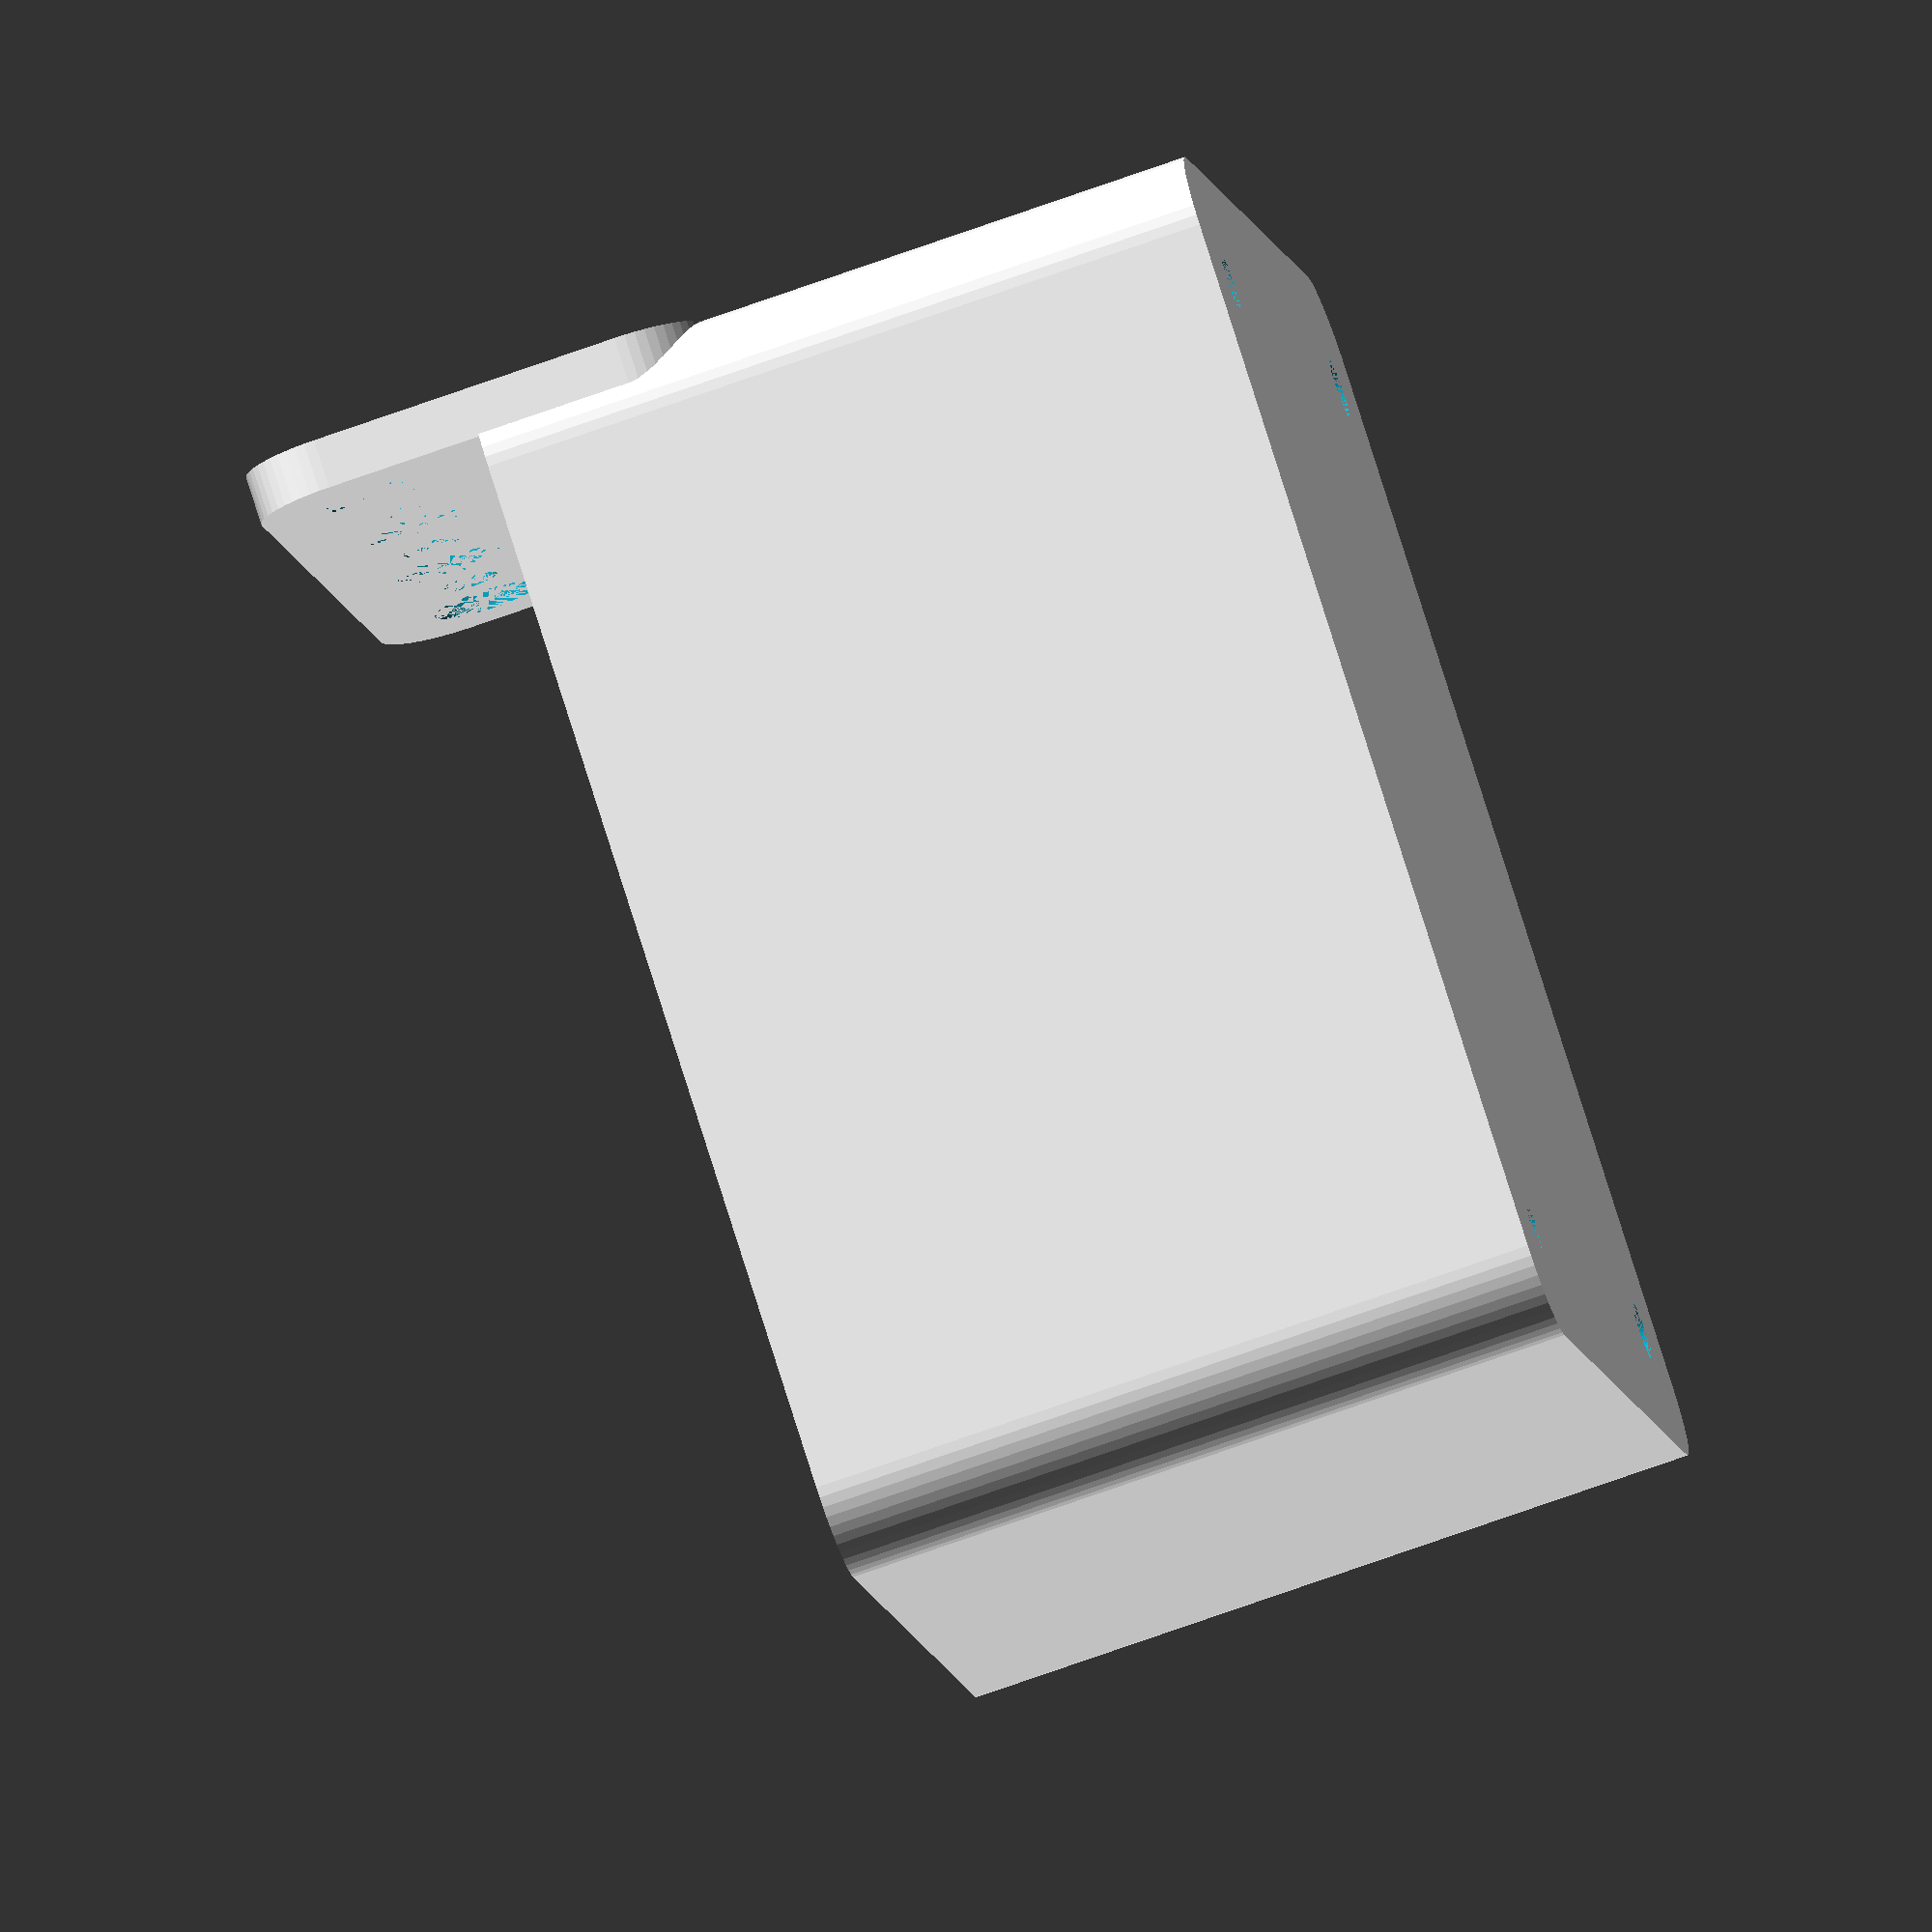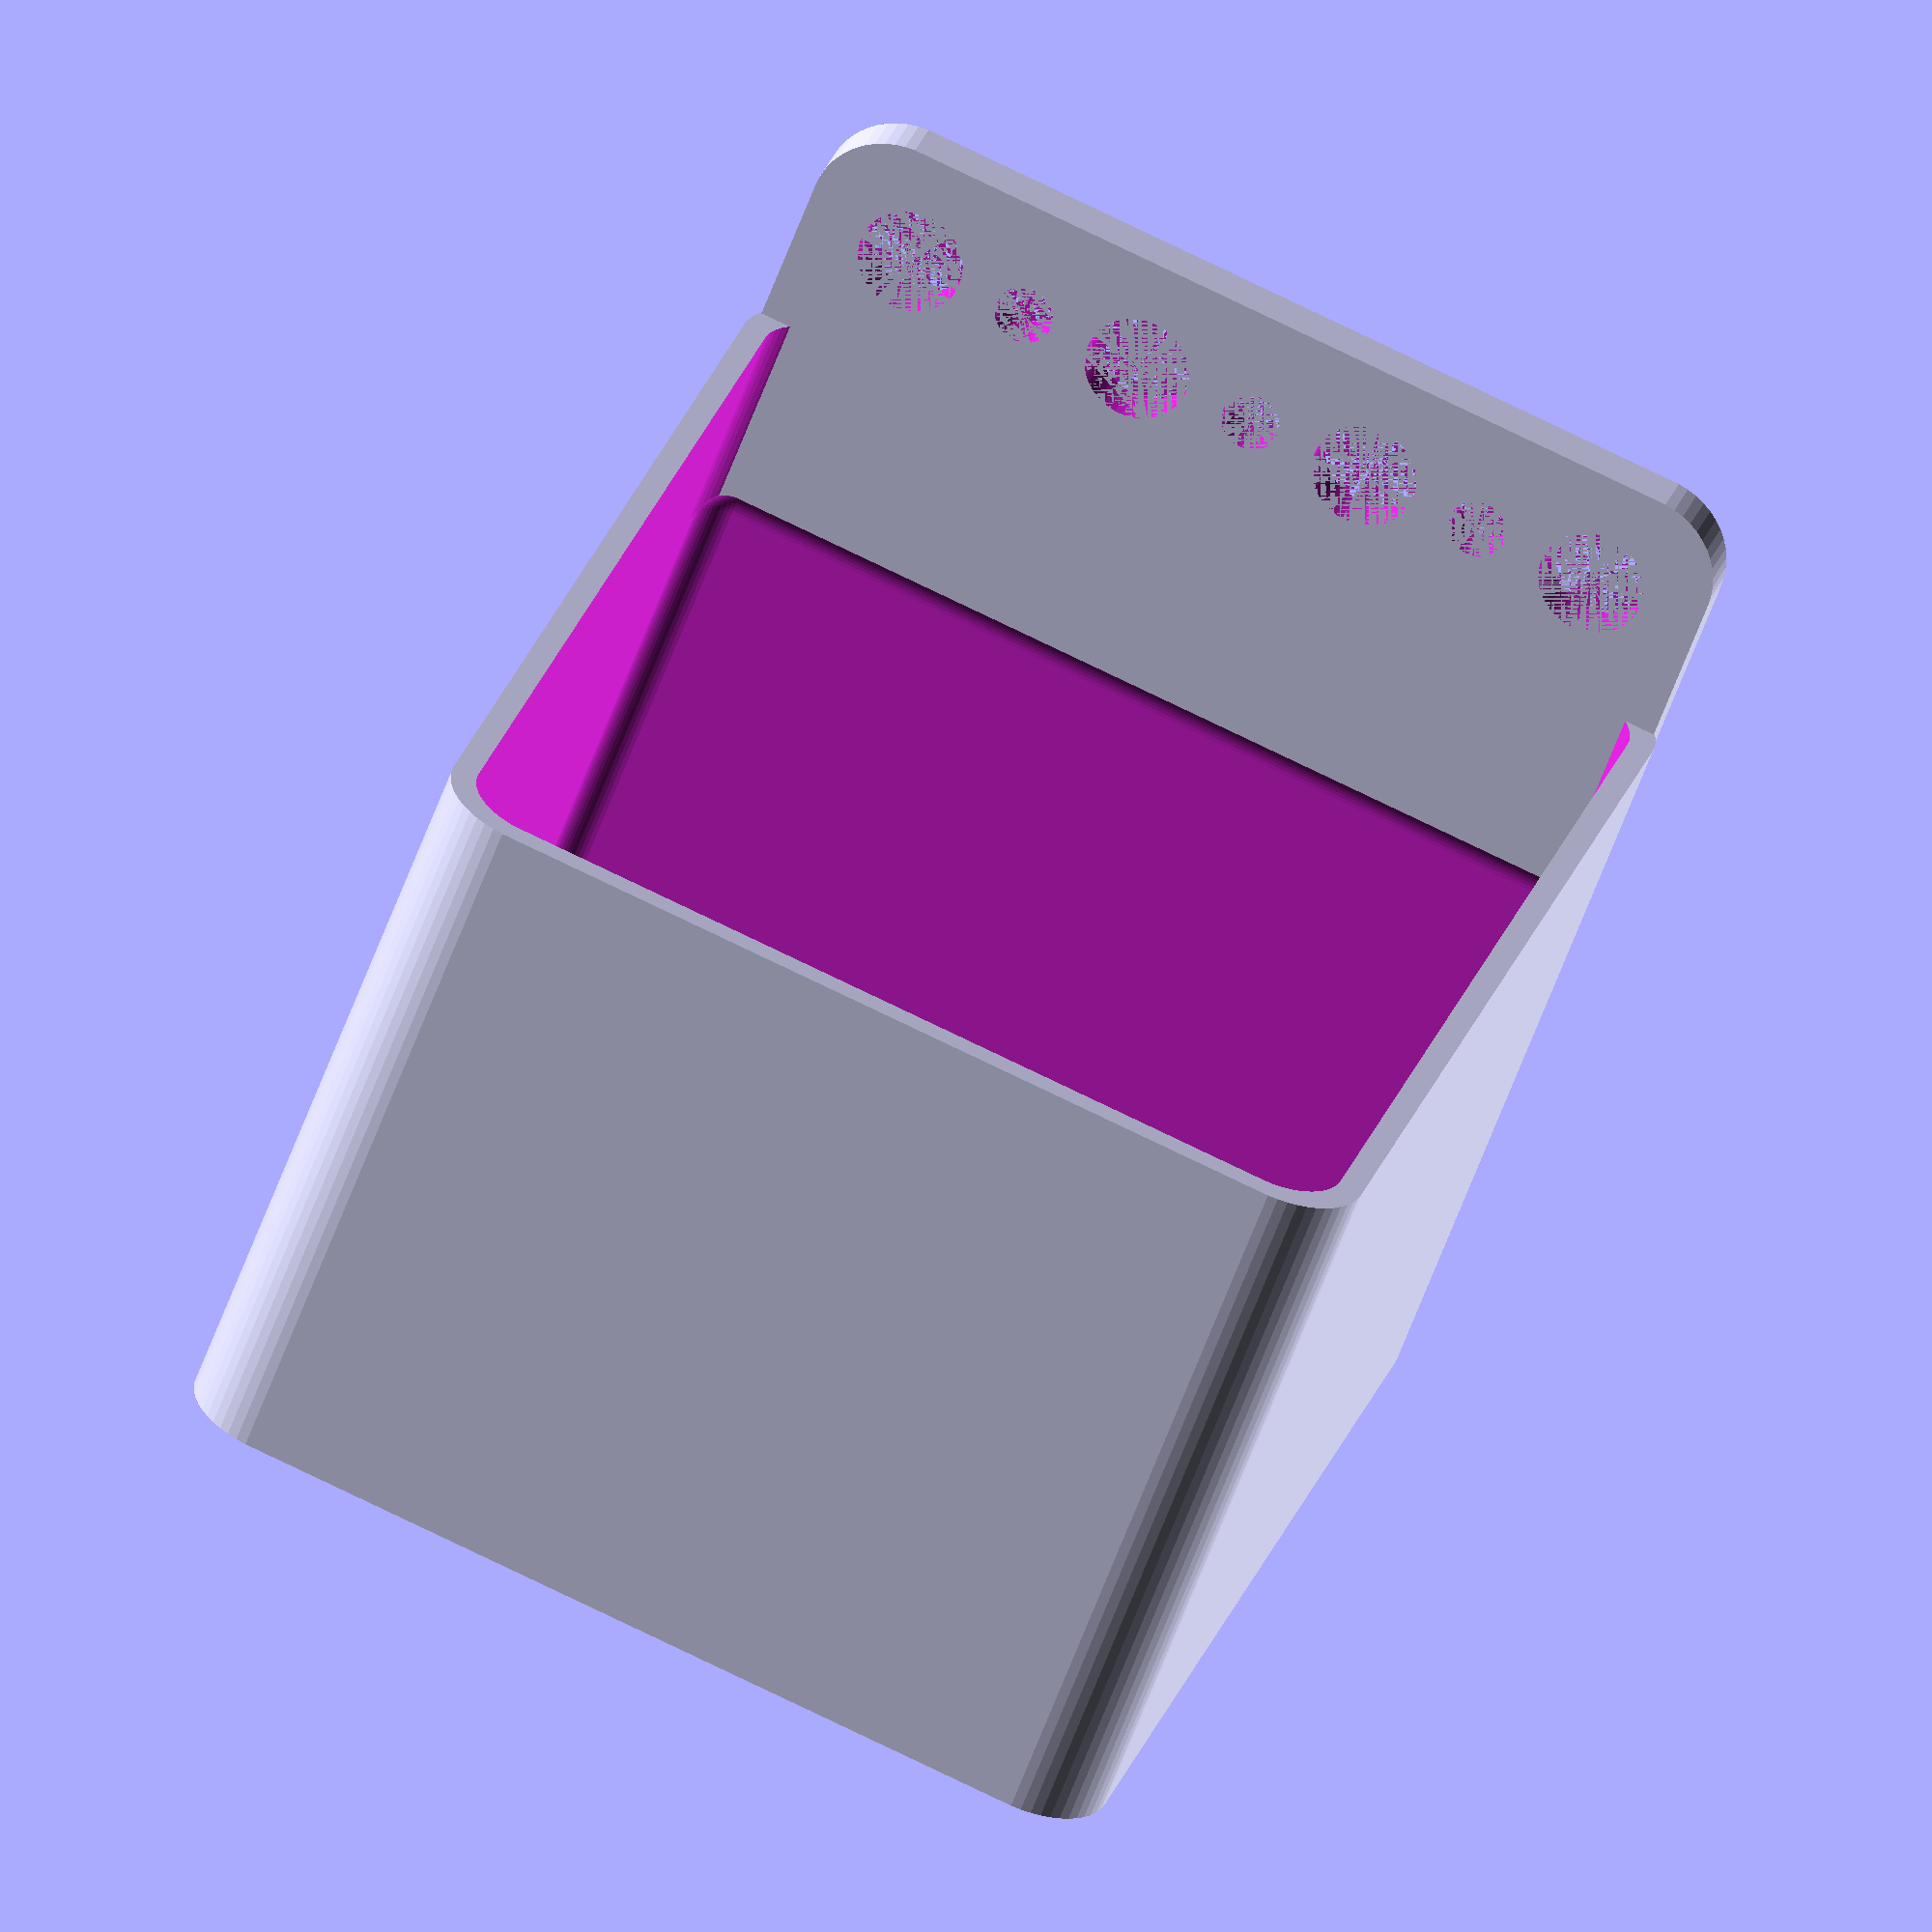
<openscad>
$fn = 50;


difference() {
	union() {
		difference() {
			union() {
				hull() {
					translate(v = [-25.0000000000, 32.5000000000, 0]) {
						cylinder(h = 45, r = 5);
					}
					translate(v = [25.0000000000, 32.5000000000, 0]) {
						cylinder(h = 45, r = 5);
					}
					translate(v = [-25.0000000000, -32.5000000000, 0]) {
						cylinder(h = 45, r = 5);
					}
					translate(v = [25.0000000000, -32.5000000000, 0]) {
						cylinder(h = 45, r = 5);
					}
				}
			}
			union() {
				translate(v = [-22.5000000000, -30.0000000000, 3]) {
					rotate(a = [0, 0, 0]) {
						difference() {
							union() {
								translate(v = [0, 0, -3.0000000000]) {
									cylinder(h = 3, r = 1.5000000000);
								}
								translate(v = [0, 0, -1.9000000000]) {
									cylinder(h = 1.9000000000, r1 = 1.8000000000, r2 = 3.6000000000);
								}
								cylinder(h = 250, r = 3.6000000000);
								translate(v = [0, 0, -3.0000000000]) {
									cylinder(h = 3, r = 1.8000000000);
								}
								translate(v = [0, 0, -3.0000000000]) {
									cylinder(h = 3, r = 1.5000000000);
								}
							}
							union();
						}
					}
				}
				translate(v = [22.5000000000, -30.0000000000, 3]) {
					rotate(a = [0, 0, 0]) {
						difference() {
							union() {
								translate(v = [0, 0, -3.0000000000]) {
									cylinder(h = 3, r = 1.5000000000);
								}
								translate(v = [0, 0, -1.9000000000]) {
									cylinder(h = 1.9000000000, r1 = 1.8000000000, r2 = 3.6000000000);
								}
								cylinder(h = 250, r = 3.6000000000);
								translate(v = [0, 0, -3.0000000000]) {
									cylinder(h = 3, r = 1.8000000000);
								}
								translate(v = [0, 0, -3.0000000000]) {
									cylinder(h = 3, r = 1.5000000000);
								}
							}
							union();
						}
					}
				}
				translate(v = [-22.5000000000, 30.0000000000, 3]) {
					rotate(a = [0, 0, 0]) {
						difference() {
							union() {
								translate(v = [0, 0, -3.0000000000]) {
									cylinder(h = 3, r = 1.5000000000);
								}
								translate(v = [0, 0, -1.9000000000]) {
									cylinder(h = 1.9000000000, r1 = 1.8000000000, r2 = 3.6000000000);
								}
								cylinder(h = 250, r = 3.6000000000);
								translate(v = [0, 0, -3.0000000000]) {
									cylinder(h = 3, r = 1.8000000000);
								}
								translate(v = [0, 0, -3.0000000000]) {
									cylinder(h = 3, r = 1.5000000000);
								}
							}
							union();
						}
					}
				}
				translate(v = [22.5000000000, 30.0000000000, 3]) {
					rotate(a = [0, 0, 0]) {
						difference() {
							union() {
								translate(v = [0, 0, -3.0000000000]) {
									cylinder(h = 3, r = 1.5000000000);
								}
								translate(v = [0, 0, -1.9000000000]) {
									cylinder(h = 1.9000000000, r1 = 1.8000000000, r2 = 3.6000000000);
								}
								cylinder(h = 250, r = 3.6000000000);
								translate(v = [0, 0, -3.0000000000]) {
									cylinder(h = 3, r = 1.8000000000);
								}
								translate(v = [0, 0, -3.0000000000]) {
									cylinder(h = 3, r = 1.5000000000);
								}
							}
							union();
						}
					}
				}
				translate(v = [0, 0, 2.9925000000]) {
					hull() {
						union() {
							translate(v = [-24.5000000000, 32.0000000000, 4]) {
								cylinder(h = 82, r = 4);
							}
							translate(v = [-24.5000000000, 32.0000000000, 4]) {
								sphere(r = 4);
							}
							translate(v = [-24.5000000000, 32.0000000000, 86]) {
								sphere(r = 4);
							}
						}
						union() {
							translate(v = [24.5000000000, 32.0000000000, 4]) {
								cylinder(h = 82, r = 4);
							}
							translate(v = [24.5000000000, 32.0000000000, 4]) {
								sphere(r = 4);
							}
							translate(v = [24.5000000000, 32.0000000000, 86]) {
								sphere(r = 4);
							}
						}
						union() {
							translate(v = [-24.5000000000, -32.0000000000, 4]) {
								cylinder(h = 82, r = 4);
							}
							translate(v = [-24.5000000000, -32.0000000000, 4]) {
								sphere(r = 4);
							}
							translate(v = [-24.5000000000, -32.0000000000, 86]) {
								sphere(r = 4);
							}
						}
						union() {
							translate(v = [24.5000000000, -32.0000000000, 4]) {
								cylinder(h = 82, r = 4);
							}
							translate(v = [24.5000000000, -32.0000000000, 4]) {
								sphere(r = 4);
							}
							translate(v = [24.5000000000, -32.0000000000, 86]) {
								sphere(r = 4);
							}
						}
					}
				}
			}
		}
		union() {
			translate(v = [0, 37.5000000000, 45]) {
				rotate(a = [90, 0, 0]) {
					hull() {
						translate(v = [-24.5000000000, 9.5000000000, 0]) {
							cylinder(h = 3, r = 5);
						}
						translate(v = [24.5000000000, 9.5000000000, 0]) {
							cylinder(h = 3, r = 5);
						}
						translate(v = [-24.5000000000, -9.5000000000, 0]) {
							cylinder(h = 3, r = 5);
						}
						translate(v = [24.5000000000, -9.5000000000, 0]) {
							cylinder(h = 3, r = 5);
						}
					}
				}
			}
		}
	}
	union() {
		translate(v = [0, 0, 2.9925000000]) {
			hull() {
				union() {
					translate(v = [-26.5000000000, 34.0000000000, 2]) {
						cylinder(h = 26, r = 2);
					}
					translate(v = [-26.5000000000, 34.0000000000, 2]) {
						sphere(r = 2);
					}
					translate(v = [-26.5000000000, 34.0000000000, 28]) {
						sphere(r = 2);
					}
				}
				union() {
					translate(v = [26.5000000000, 34.0000000000, 2]) {
						cylinder(h = 26, r = 2);
					}
					translate(v = [26.5000000000, 34.0000000000, 2]) {
						sphere(r = 2);
					}
					translate(v = [26.5000000000, 34.0000000000, 28]) {
						sphere(r = 2);
					}
				}
				union() {
					translate(v = [-26.5000000000, -34.0000000000, 2]) {
						cylinder(h = 26, r = 2);
					}
					translate(v = [-26.5000000000, -34.0000000000, 2]) {
						sphere(r = 2);
					}
					translate(v = [-26.5000000000, -34.0000000000, 28]) {
						sphere(r = 2);
					}
				}
				union() {
					translate(v = [26.5000000000, -34.0000000000, 2]) {
						cylinder(h = 26, r = 2);
					}
					translate(v = [26.5000000000, -34.0000000000, 2]) {
						sphere(r = 2);
					}
					translate(v = [26.5000000000, -34.0000000000, 28]) {
						sphere(r = 2);
					}
				}
			}
		}
		translate(v = [-22.5000000000, 37.5000000000, 52.5000000000]) {
			rotate(a = [90, 0, 0]) {
				cylinder(h = 3, r = 3.2500000000);
			}
		}
		translate(v = [-15.0000000000, 37.5000000000, 52.5000000000]) {
			rotate(a = [90, 0, 0]) {
				cylinder(h = 3, r = 1.8000000000);
			}
		}
		translate(v = [-7.5000000000, 37.5000000000, 52.5000000000]) {
			rotate(a = [90, 0, 0]) {
				cylinder(h = 3, r = 3.2500000000);
			}
		}
		translate(v = [0.0000000000, 37.5000000000, 52.5000000000]) {
			rotate(a = [90, 0, 0]) {
				cylinder(h = 3, r = 1.8000000000);
			}
		}
		translate(v = [7.5000000000, 37.5000000000, 52.5000000000]) {
			rotate(a = [90, 0, 0]) {
				cylinder(h = 3, r = 3.2500000000);
			}
		}
		translate(v = [15.0000000000, 37.5000000000, 52.5000000000]) {
			rotate(a = [90, 0, 0]) {
				cylinder(h = 3, r = 1.8000000000);
			}
		}
		translate(v = [22.5000000000, 37.5000000000, 52.5000000000]) {
			rotate(a = [90, 0, 0]) {
				cylinder(h = 3, r = 3.2500000000);
			}
		}
		translate(v = [22.5000000000, 37.5000000000, 52.5000000000]) {
			rotate(a = [90, 0, 0]) {
				cylinder(h = 3, r = 3.2500000000);
			}
		}
	}
}
</openscad>
<views>
elev=253.9 azim=244.4 roll=70.5 proj=o view=solid
elev=239.3 azim=196.5 roll=199.9 proj=o view=wireframe
</views>
